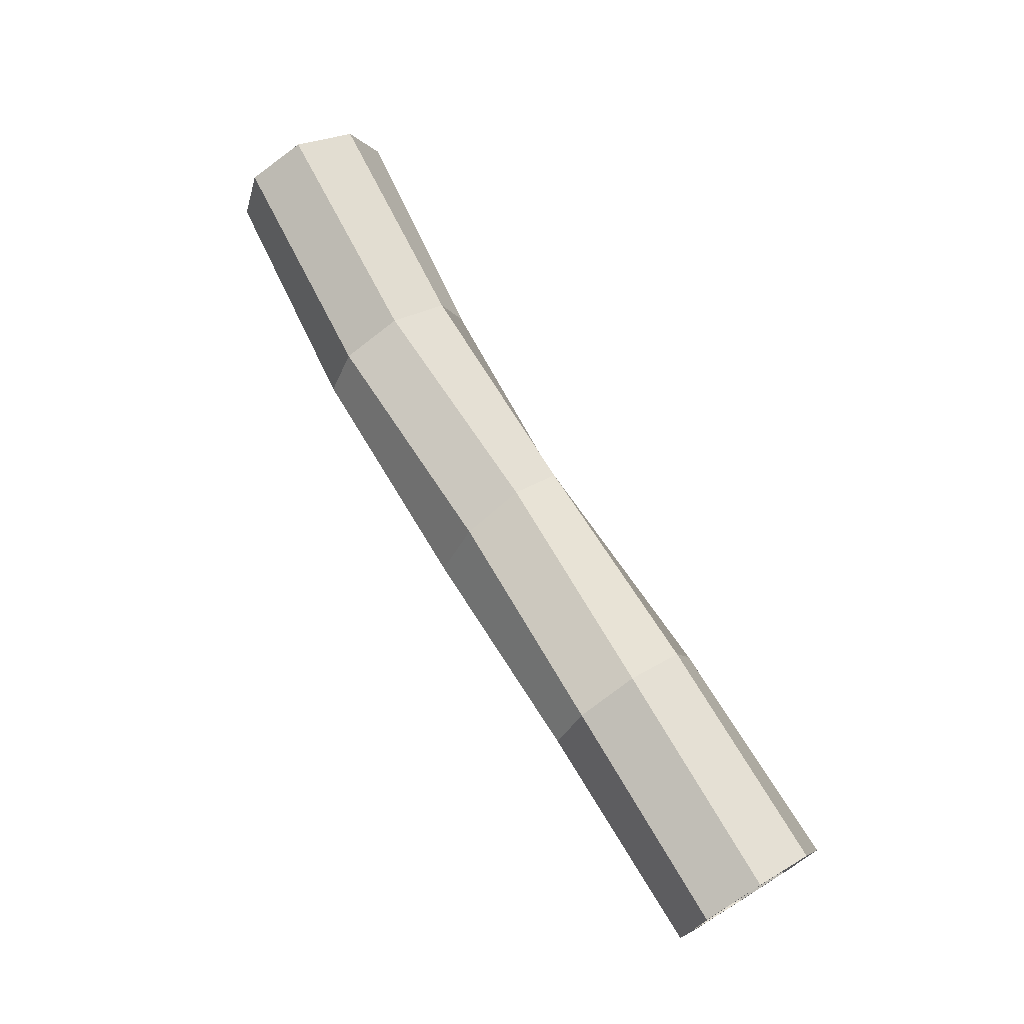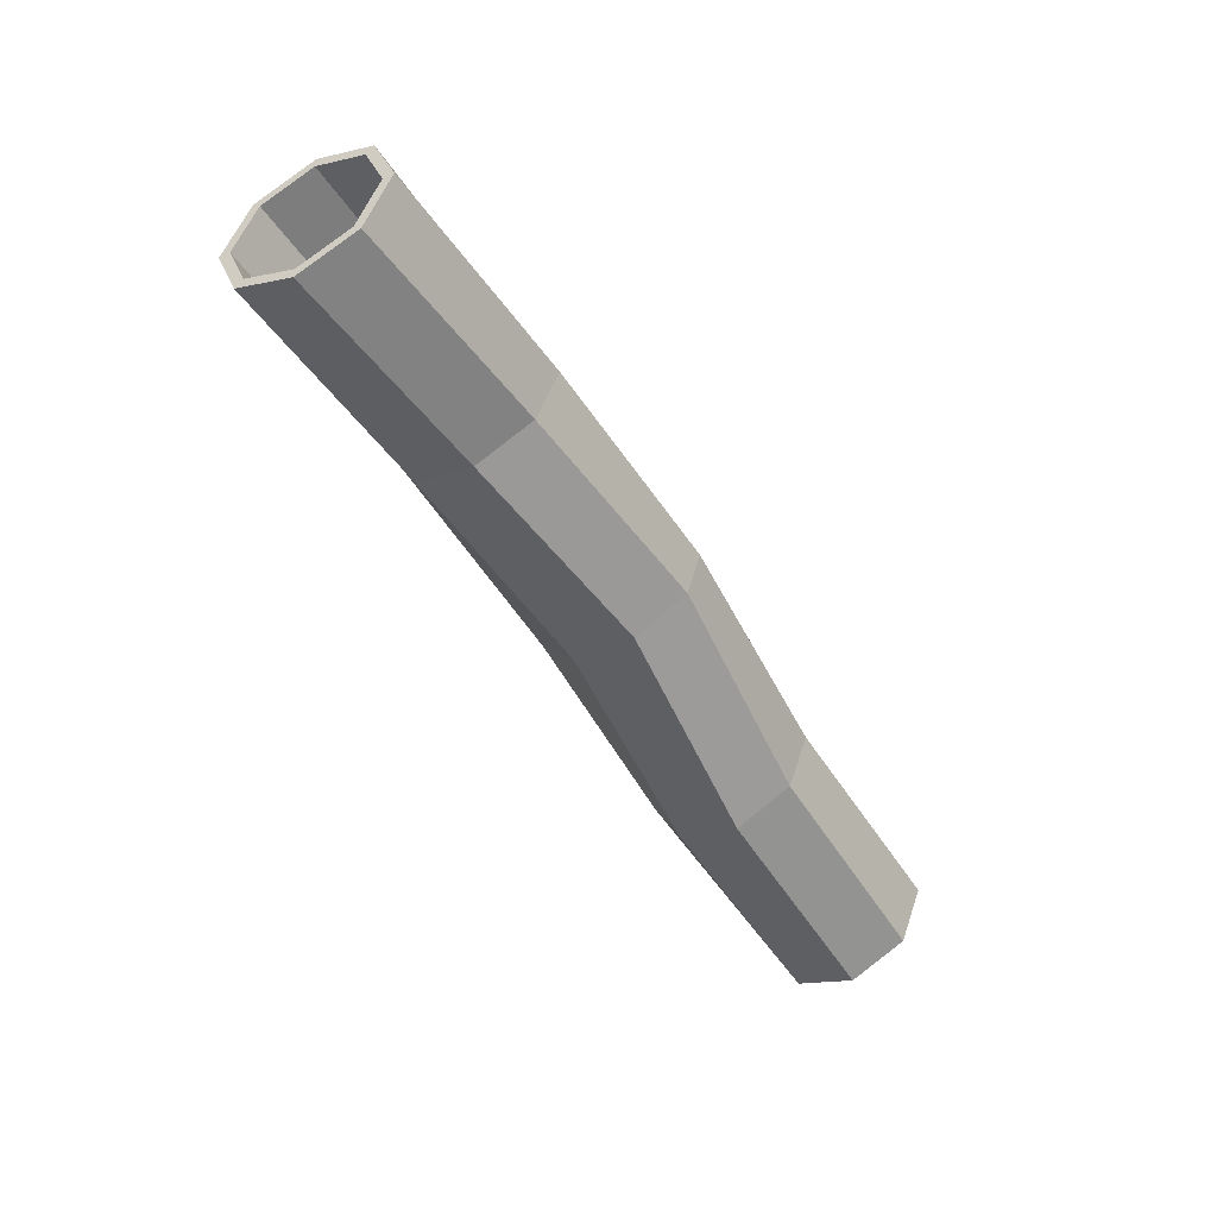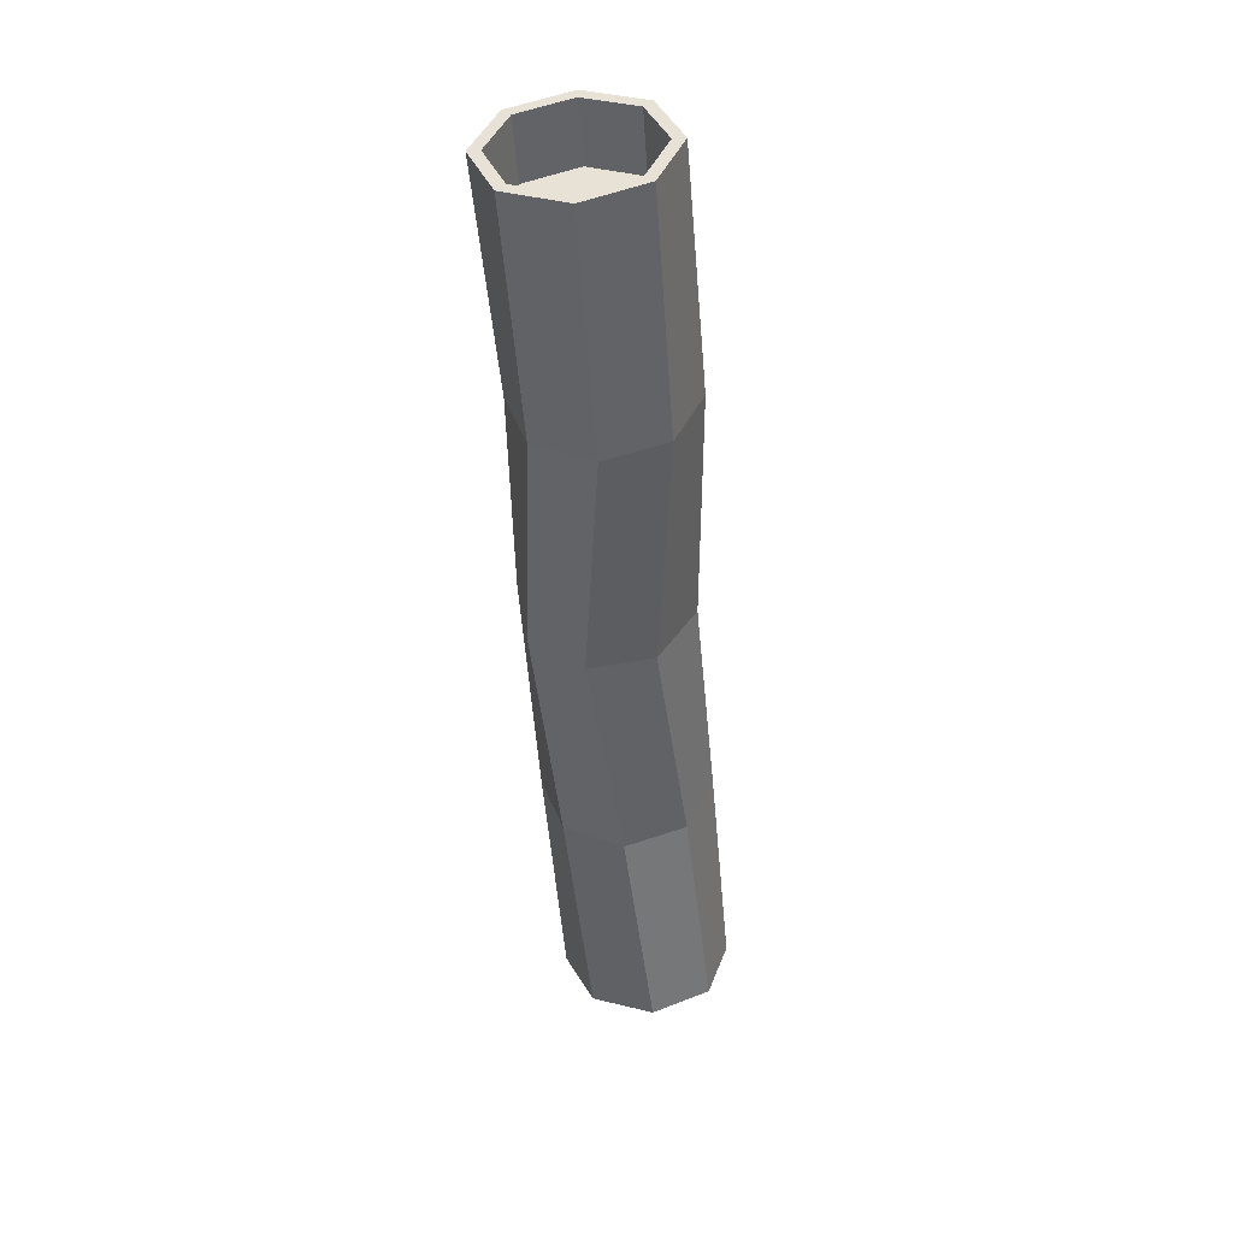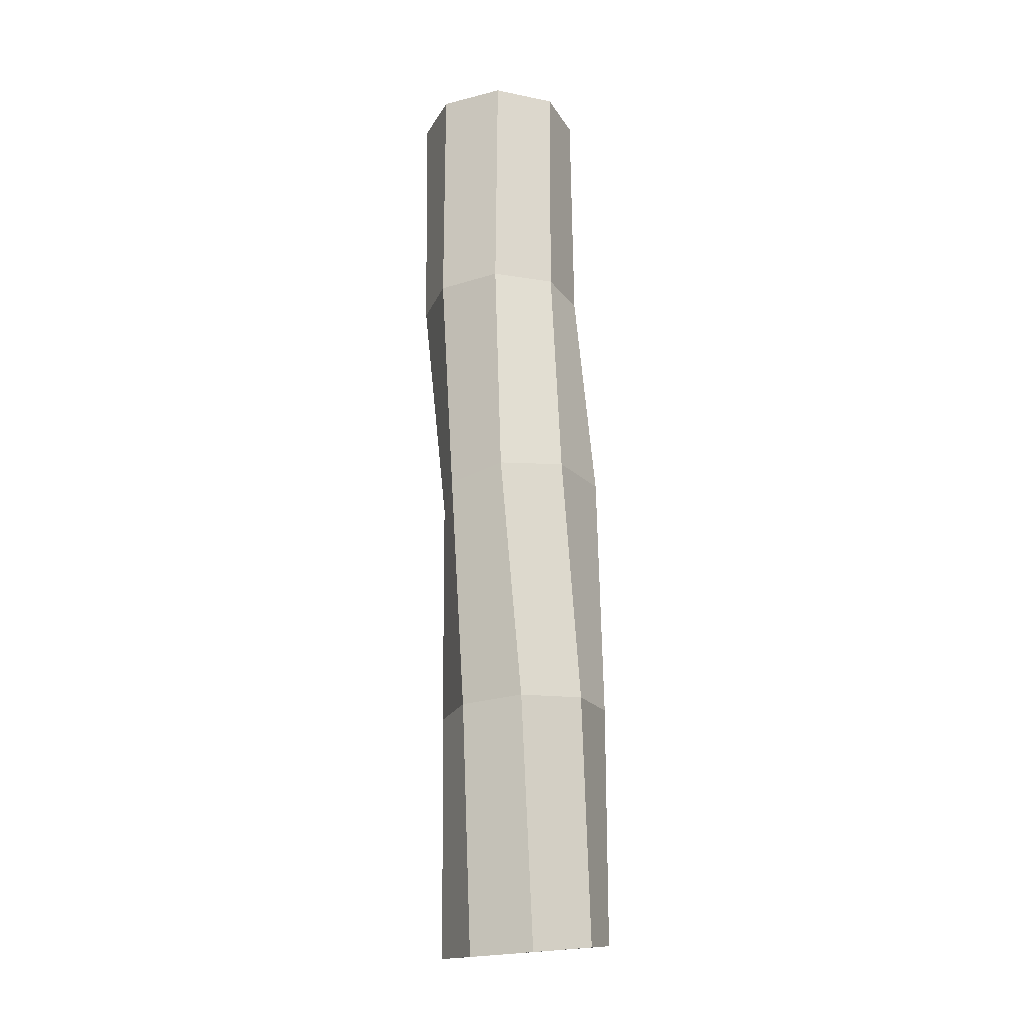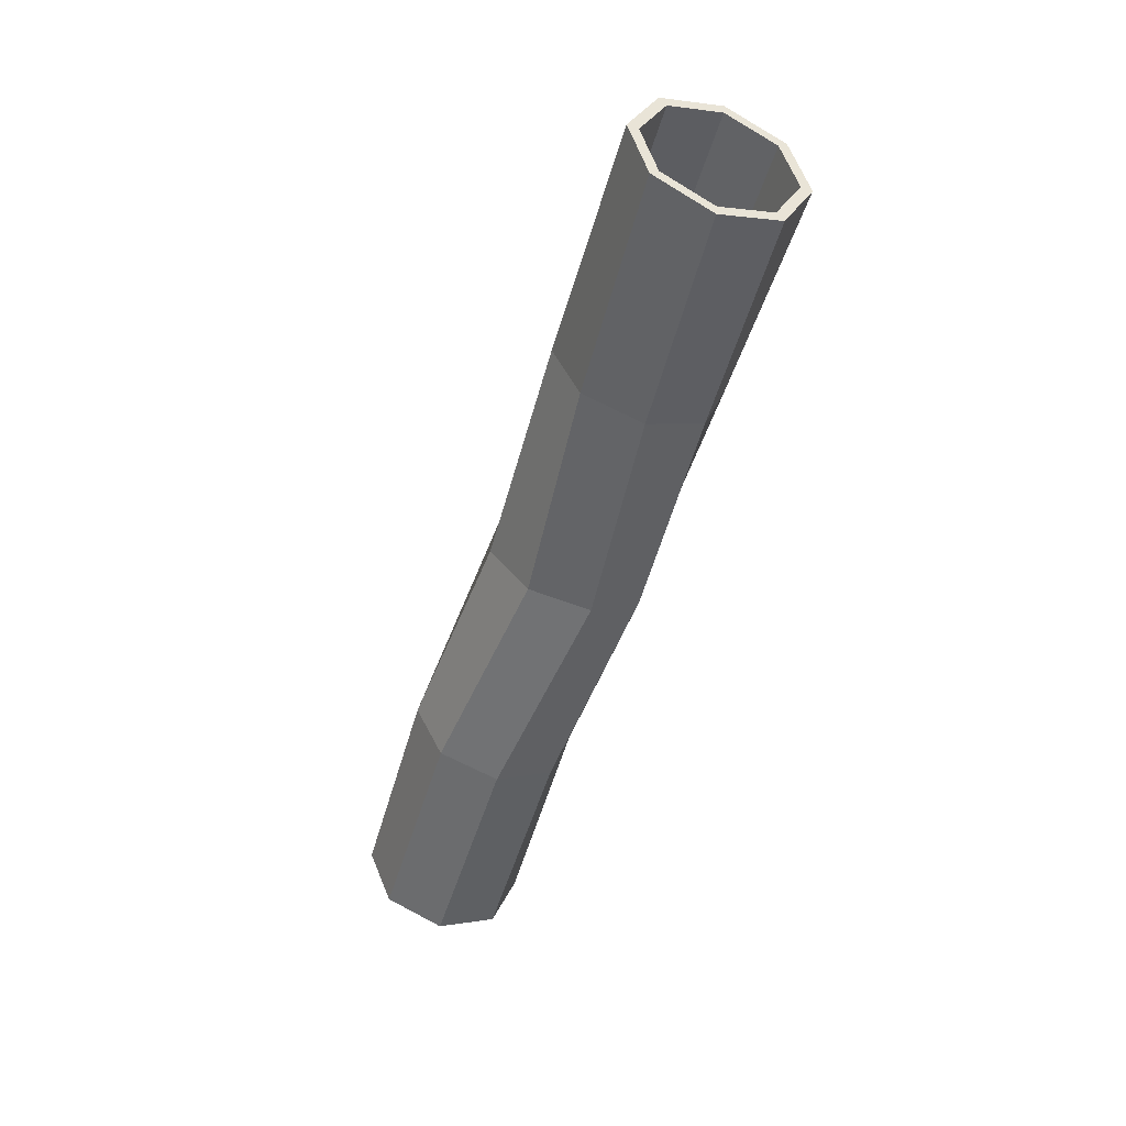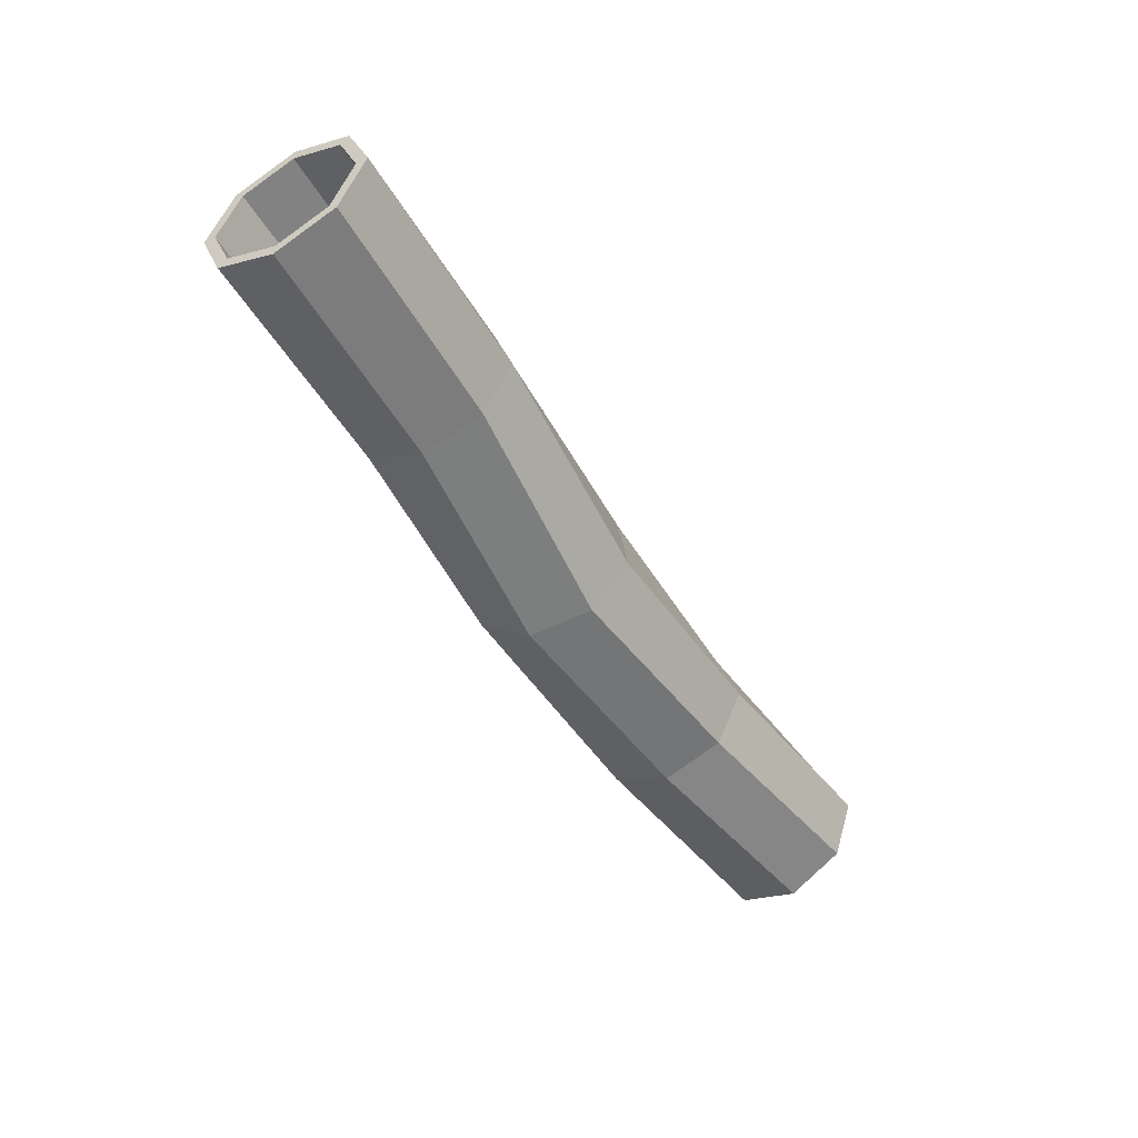
<metadata>
{"format":"obj","ext":"obj","renderer":"f3d","projection":"perspective","resolution":1024,"background":"white","views":[{"elev":72.0,"azim":58.4,"up":"+Y"},{"elev":-53.5,"azim":-58.8,"up":"+Z"},{"elev":-47.5,"azim":93.9,"up":"+Z"},{"elev":69.4,"azim":-91.7,"up":"+Z"},{"elev":-51.1,"azim":-106.4,"up":"+Z"},{"elev":-49.0,"azim":119.3,"up":"+Y"}]}
</metadata>
<code>
g Acacia_Log_05
v -1.082 0.2084 -0.2214
v -1.094 0.3248 -0.1639
v -1.11 0.3659 -0.04115
v -1.12 0.3077 0.07501
v -1.119 0.1841 0.1165
v -1.107 0.0677 0.05899
v -1.092 0.02657 -0.0638
v -1.081 0.08484 -0.18
v 1.098 0.2013 -0.1674
v 1.098 0.3204 -0.1181
v 1.098 0.3697 0.001013
v 1.098 0.3204 0.1201
v 1.098 0.2013 0.1694
v 1.098 0.08221 0.1201
v 1.098 0.03289 0.001013
v 1.098 0.08221 -0.1181
v -0.5433 -0.01153 0.01212
v 0.01813 -0.01337 0.06308
v 0.5486 0.01553 0.01289
v 0.5437 0.06503 -0.1287
v -0.001693 0.01047 -0.0839
v -0.5451 0.04058 -0.1281
v -0.5466 0.1912 0.2003
v 0.03131 0.2226 0.2081
v 0.5525 0.2223 0.1975
v 0.5522 0.08067 0.148
v 0.0318 0.07449 0.184
v -0.544 0.05081 0.148
v -0.5511 0.3803 -0.002188
v -0.002893 0.368 -0.02577
v 0.5444 0.4069 -0.009135
v 0.5493 0.3574 0.1324
v 0.01694 0.3441 0.1212
v -0.5495 0.3278 0.1382
v -0.5482 0.1769 -0.1906
v -0.01607 0.132 -0.1708
v 0.5405 0.2002 -0.1938
v 0.5408 0.3418 -0.1442
v -0.01656 0.2801 -0.1467
v -0.5506 0.3178 -0.1385
v -1.093 0.3442 -0.1808
v -1.08 0.2102 -0.247
v -1.111 0.3916 -0.03944
v -1.123 0.3245 0.0943
v -1.122 0.1823 0.1421
v -1.108 0.04825 0.07586
v -1.09 0.000897 -0.06552
v -1.078 0.06798 -0.1993
v -0.8698 0.2044 -0.201
v -0.8815 0.3208 -0.1435
v -0.8972 0.3619 -0.02068
v -0.9076 0.3036 0.09548
v -0.9066 0.1801 0.137
v -0.8948 0.06369 0.07947
v -0.8791 0.02256 -0.04333
v -0.8688 0.08082 -0.1595
v 1.098 0.3399 -0.1376
v 1.098 0.2013 -0.195
v 1.098 0.3973 0.001013
v 1.098 0.3399 0.1396
v 1.098 0.2013 0.197
v 1.098 0.06269 0.1396
v 1.098 0.005274 0.001013
v 1.098 0.06269 -0.1376
v 0.9549 0.2013 -0.1674
v 0.9549 0.3204 -0.1181
v 0.9549 0.3697 0.001013
v 0.9549 0.3204 0.1201
v 0.9549 0.2013 0.1694
v 0.9549 0.08221 0.1201
v 0.9549 0.03289 0.001013
v 0.9549 0.08221 -0.1181
f 20 64 63 19
f 26 62 61 25
f 32 60 59 31
f 38 57 58 37
f 37 58 64 20
f 19 63 62 26
f 25 61 60 32
f 31 59 57 38
f 1 8 56 49
f 43 29 40 41
f 29 30 39 40
f 30 31 38 39
f 45 23 34 44
f 23 24 33 34
f 24 25 32 33
f 47 17 28 46
f 17 18 27 28
f 18 19 26 27
f 42 35 22 48
f 35 36 21 22
f 36 37 20 21
f 41 40 35 42
f 40 39 36 35
f 39 38 37 36
f 44 34 29 43
f 34 33 30 29
f 33 32 31 30
f 46 28 23 45
f 28 27 24 23
f 27 26 25 24
f 48 22 17 47
f 22 21 18 17
f 21 20 19 18
f 1 2 41 42
f 2 3 43 41
f 3 4 44 43
f 4 5 45 44
f 5 6 46 45
f 6 7 47 46
f 7 8 48 47
f 8 1 42 48
f 50 49 56 55
f 7 6 54 55
f 5 4 52 53
f 3 2 50 51
f 8 7 55 56
f 6 5 53 54
f 4 3 51 52
f 2 1 49 50
f 15 16 72 71
f 10 9 58 57
f 11 10 57 59
f 12 11 59 60
f 13 12 60 61
f 14 13 61 62
f 15 14 62 63
f 16 15 63 64
f 9 16 64 58
f 67 68 69 70
f 13 14 70 69
f 11 12 68 67
f 9 10 66 65
f 16 9 65 72
f 14 15 71 70
f 12 13 69 68
f 10 11 67 66
f 51 50 55 54
f 52 51 54 53
f 65 66 71 72
f 66 67 70 71

</code>
